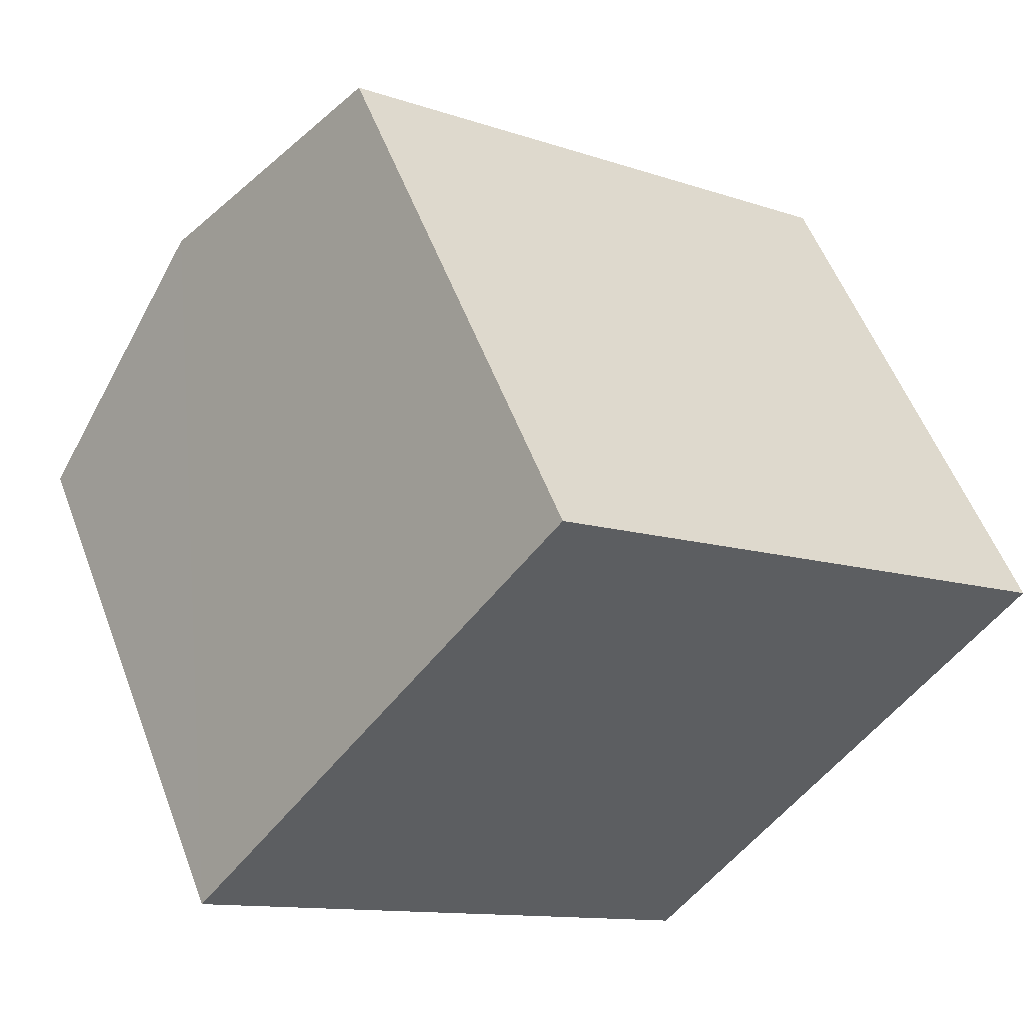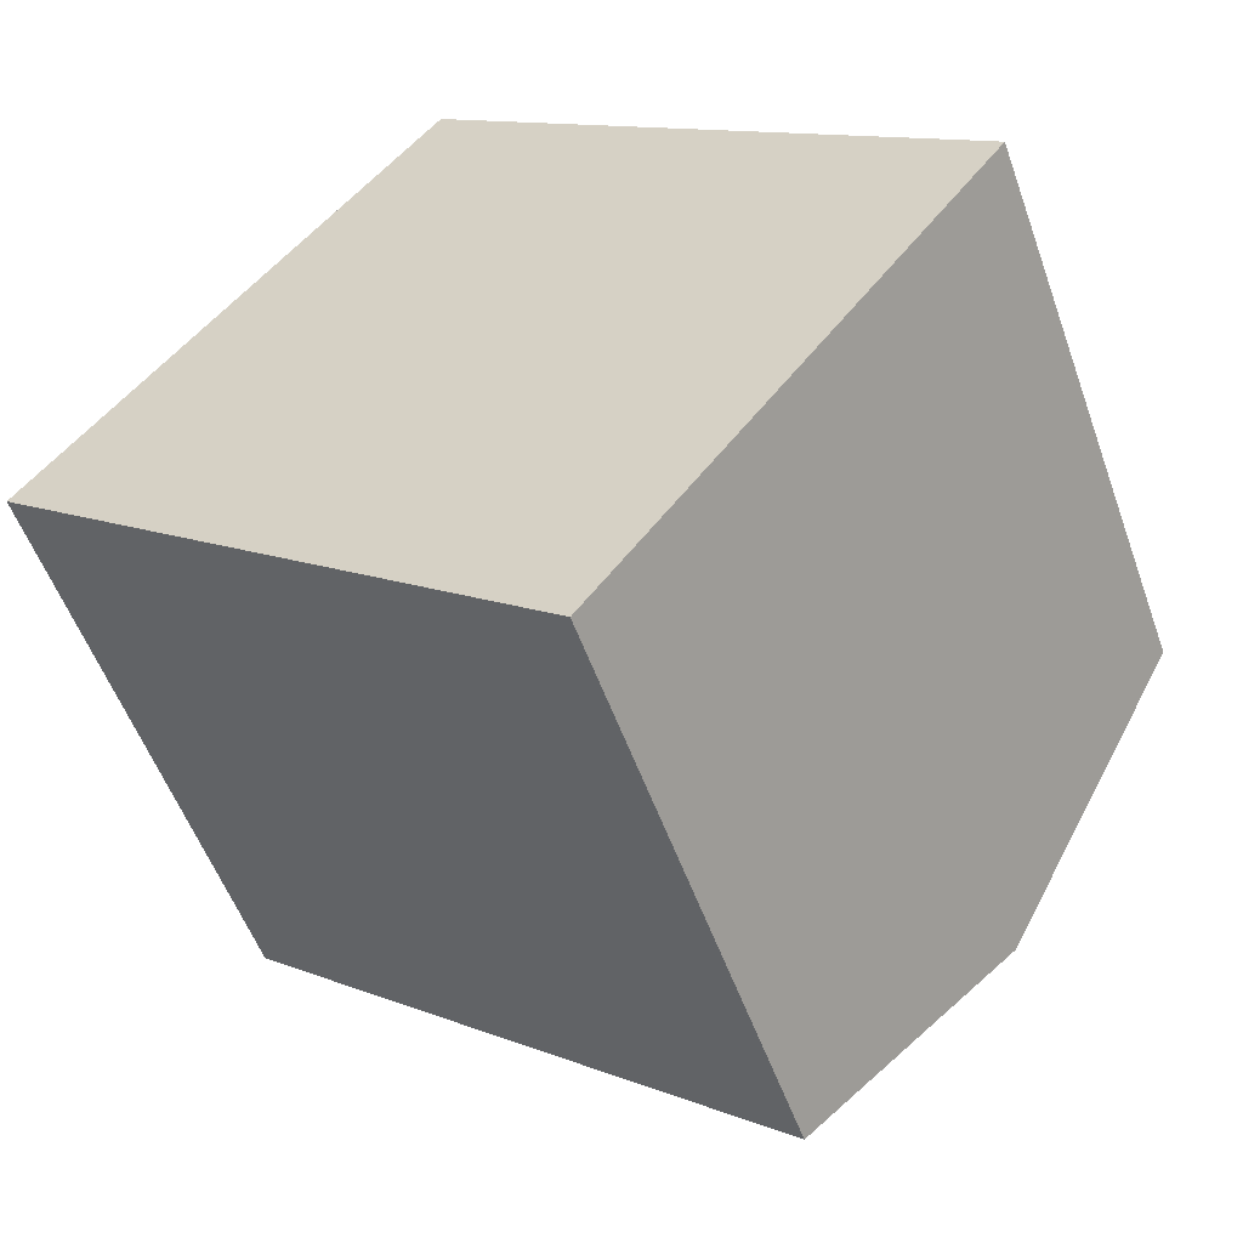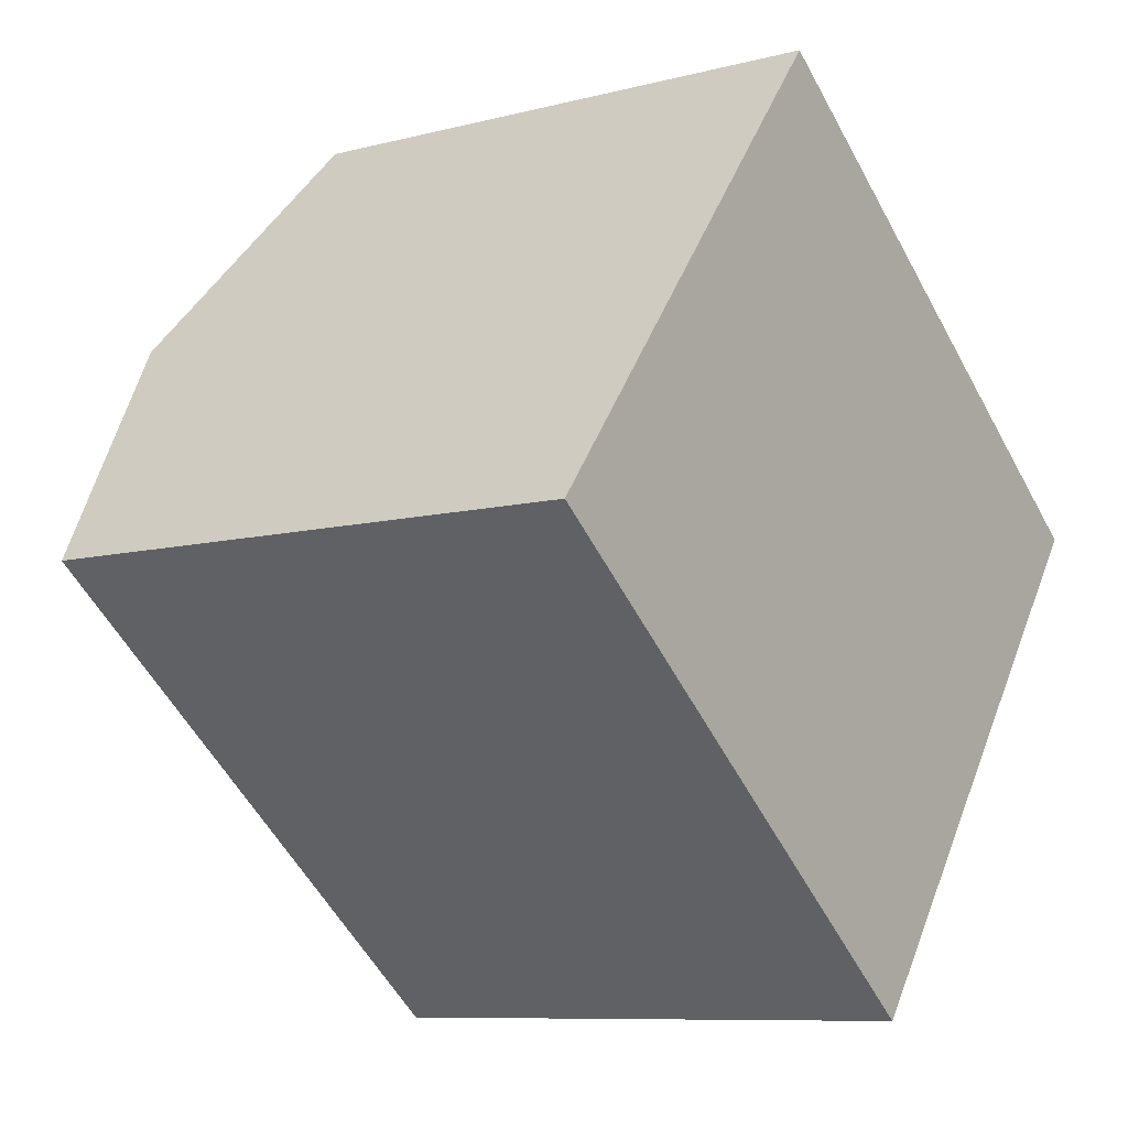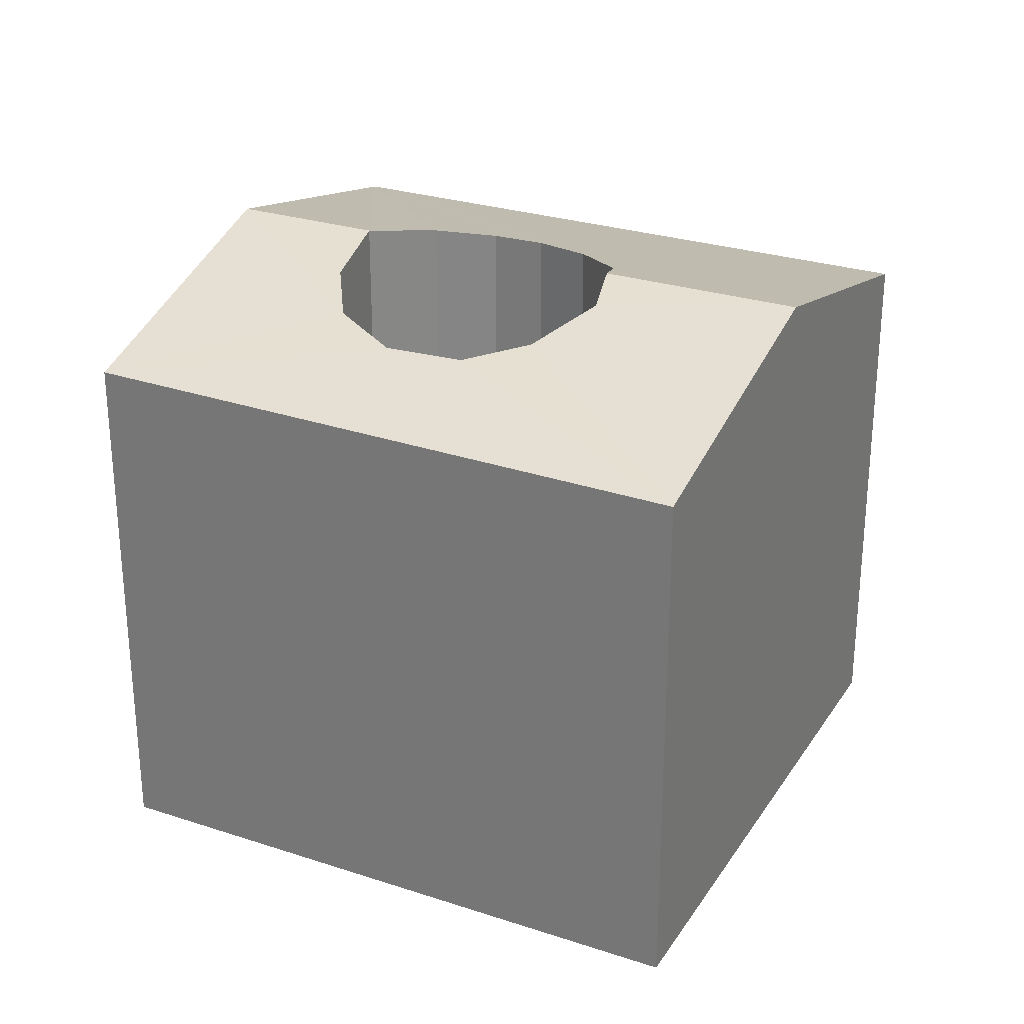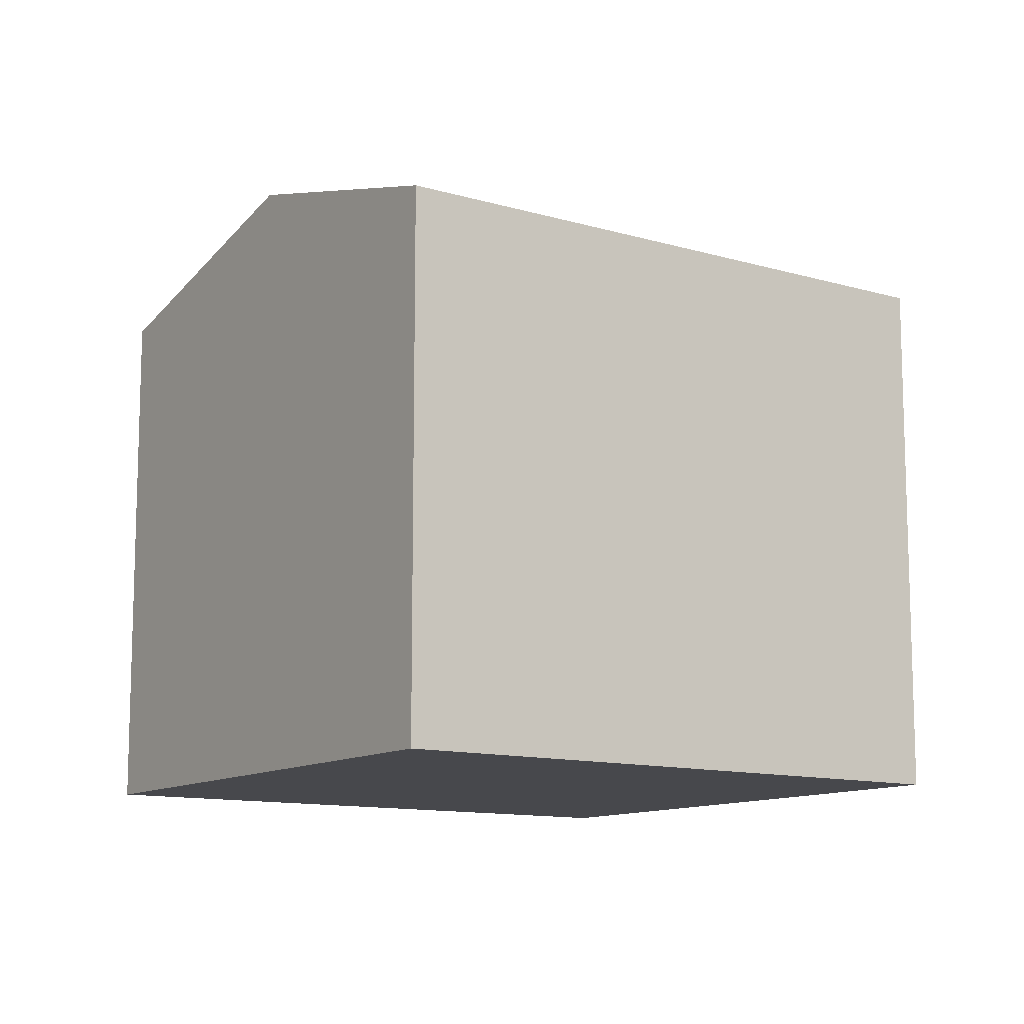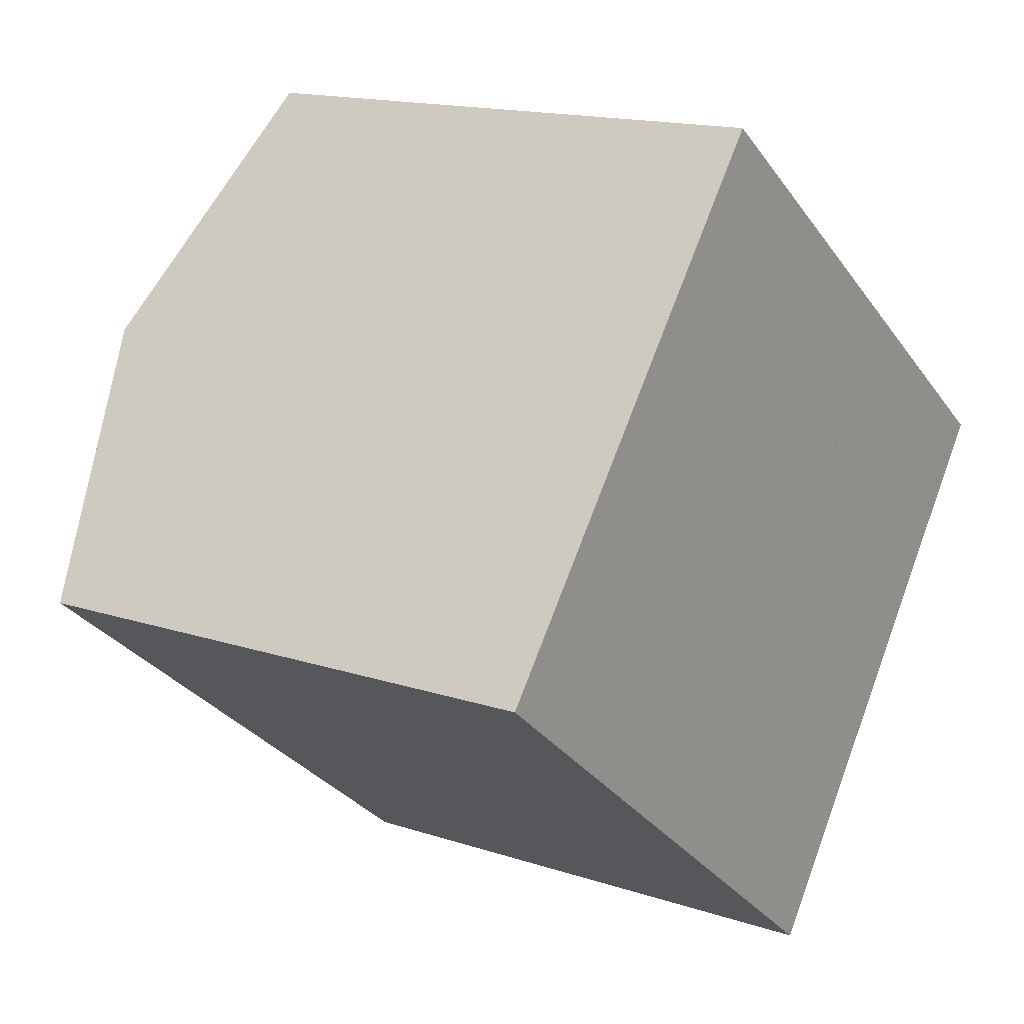
<metadata>
{"format":"obj","ext":"obj","renderer":"f3d","projection":"perspective","resolution":1024,"background":"white","views":[{"elev":54.8,"azim":-20.5,"up":"+Z"},{"elev":-54.2,"azim":19.5,"up":"+Z"},{"elev":-8.7,"azim":-54.7,"up":"+Z"},{"elev":28.6,"azim":63.4,"up":"+Y"},{"elev":-11.6,"azim":-177.2,"up":"+Y"},{"elev":15.4,"azim":-54.9,"up":"+Z"}]}
</metadata>
<code>
v  3.353 3.961 -0.227
v  3.616 3.875 -0.005
v  4.393 3.961 -1.048
v  5.581 3.456 0.532
v  3.207 3.675 1.319
v  2.344 3.482 2.965
v  2.7 3.737 1.408
v  1.18 3.961 1.492
v  2.273 3.838 1.244
v  1.947 3.961 0.884
v  3.606 3.68 0.975
v  3.73 3.75 0.53
v  3.249 3.475 -2.569
v  0 3.475 2.128e-16
v  2.683 3.818 -0.41
v  3.173 3.902 -0.378
v  2.29 3.781 -0.283
v  2.047 3.79 -0.047
v  1.879 3.841 0.342
v  0 0 0
v  2.344 -1.816e-16 2.965
v  1.18 -9.136e-17 1.492
v  5.581 -3.258e-17 0.532
v  3.249 1.573e-16 -2.569
v  4.393 6.417e-17 -1.048
v  2.683 2.511e-17 -0.41
v  2.29 1.733e-17 -0.283
v  3.173 2.315e-17 -0.378
v  2.047 2.878e-18 -0.047
v  1.879 -2.094e-17 0.342
v  1.947 -5.413e-17 0.884
v  2.273 -7.617e-17 1.244
v  2.7 -8.622e-17 1.408
v  3.207 -8.077e-17 1.319
v  3.606 -5.97e-17 0.975
v  3.73 -3.245e-17 0.53
v  3.616 3.062e-19 -0.005
v  3.353 1.39e-17 -0.227
g defaultobject
f 1 2 3
f 4 3 2
f 4 5 6
f 7 6 5
f 8 6 7
f 9 8 7
f 10 8 9
f 11 5 4
f 12 11 4
f 2 12 4
f 13 14 3
f 15 3 14
f 16 3 15
f 1 3 16
f 17 15 14
f 18 17 14
f 19 18 14
f 10 19 14
f 8 10 14
f 20 8 14
f 8 20 6
f 6 20 21
f 21 20 22
f 21 4 6
f 4 21 23
f 23 3 4
f 3 23 13
f 13 23 24
f 24 23 25
f 24 14 13
f 14 24 20
f 17 26 15
f 26 17 27
f 15 28 16
f 28 15 26
f 29 17 18
f 17 29 27
f 30 18 19
f 18 30 29
f 31 19 10
f 19 31 30
f 9 31 10
f 31 9 32
f 7 32 9
f 32 7 33
f 5 33 7
f 33 5 34
f 35 5 11
f 5 35 34
f 36 11 12
f 11 36 35
f 37 12 2
f 12 37 36
f 16 2 1
f 2 16 37
f 37 16 38
f 38 16 28
f 25 20 24
f 20 25 22
f 22 25 23
f 22 23 21

</code>
